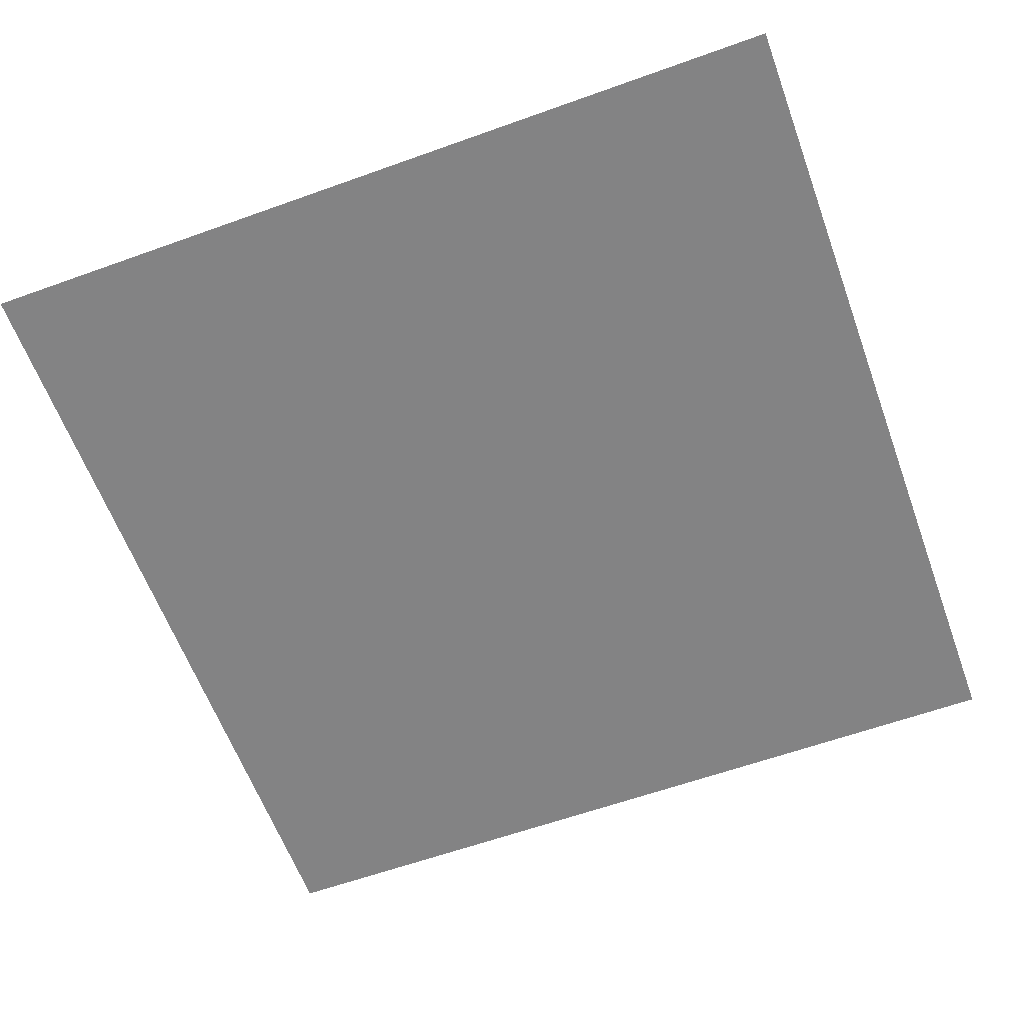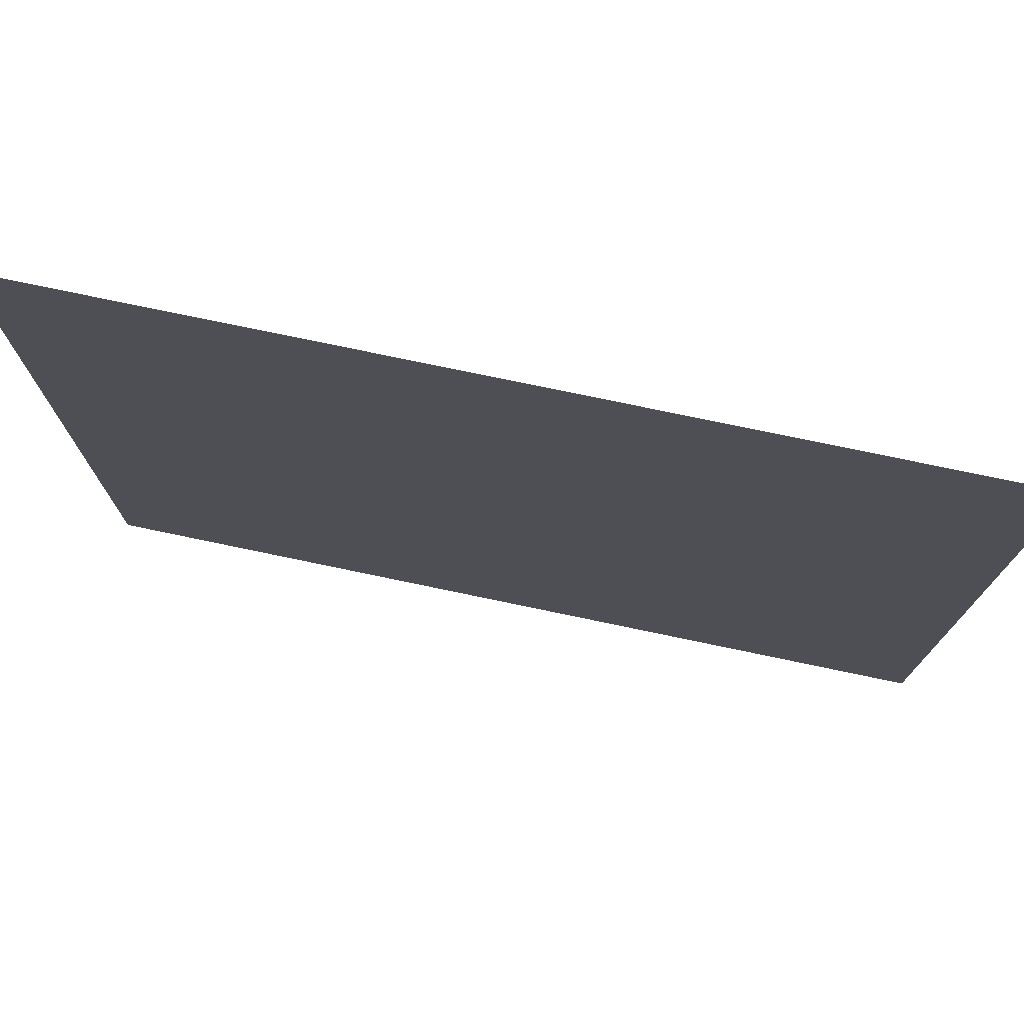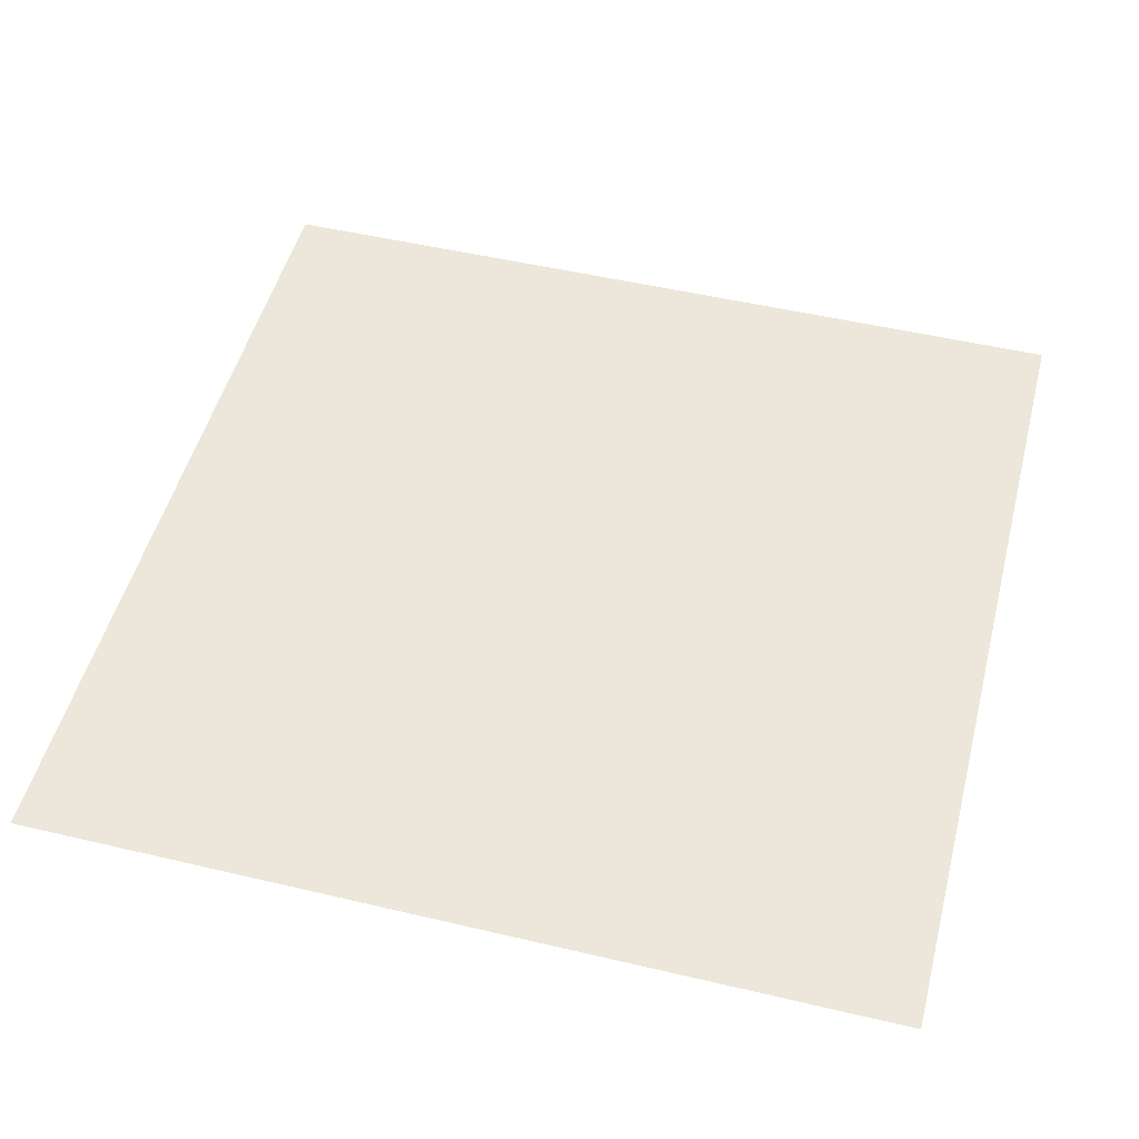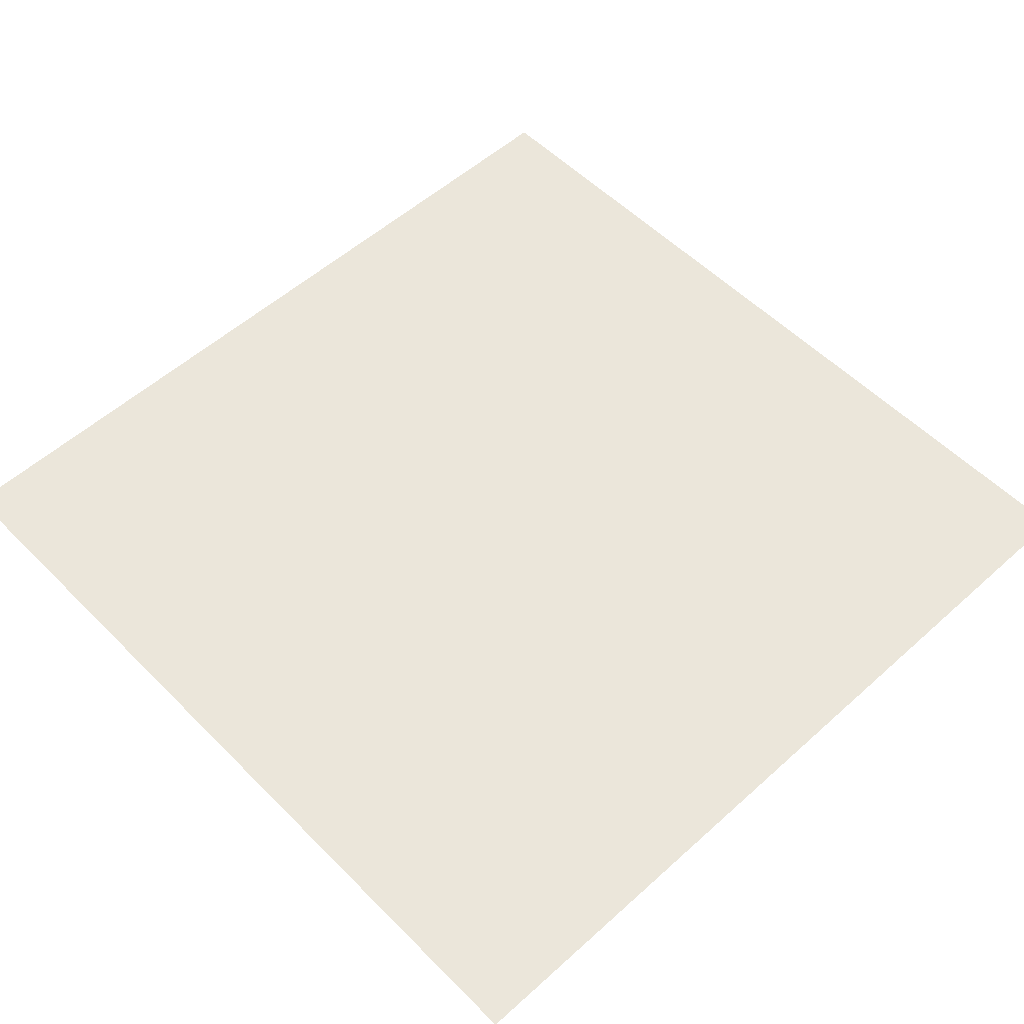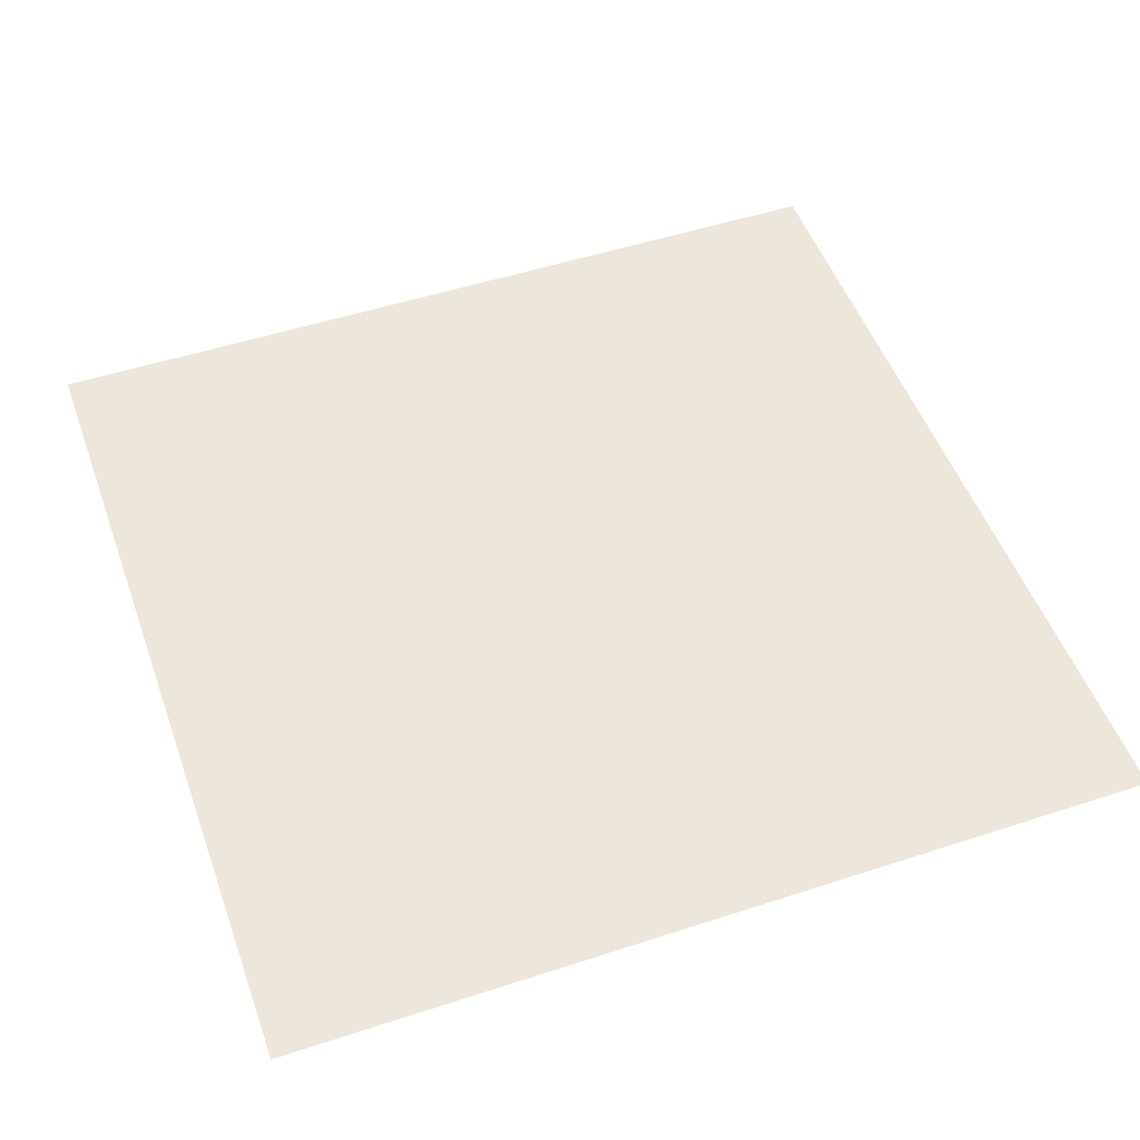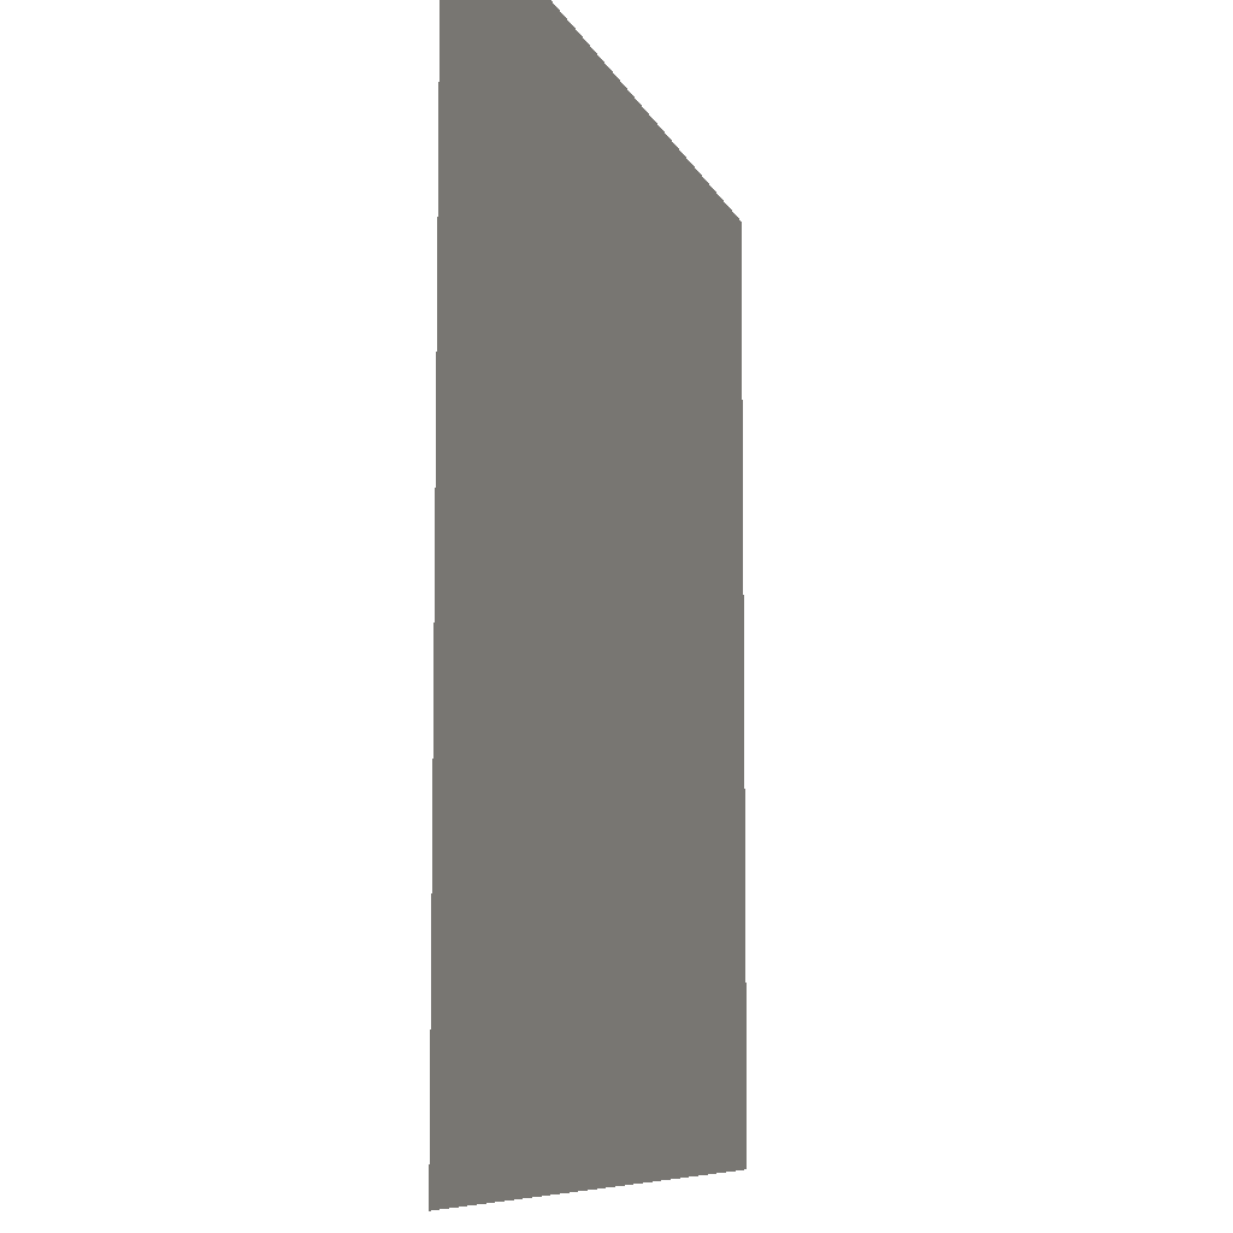
<metadata>
{"format":"obj","ext":"obj","renderer":"f3d","projection":"perspective","resolution":1024,"background":"white","views":[{"elev":-61.2,"azim":20.1,"up":"+Z"},{"elev":76.6,"azim":11.8,"up":"+Y"},{"elev":50.4,"azim":-75.5,"up":"+Z"},{"elev":54.8,"azim":-133.5,"up":"+Z"},{"elev":51.0,"azim":70.4,"up":"+Z"},{"elev":-8.5,"azim":105.5,"up":"+Y"}]}
</metadata>
<code>
v 0 0 0
v 0.4 0 0
v 0 0.4 0
v 0.4 0.4 0
f 1 2 3
f 3 2 4

</code>
